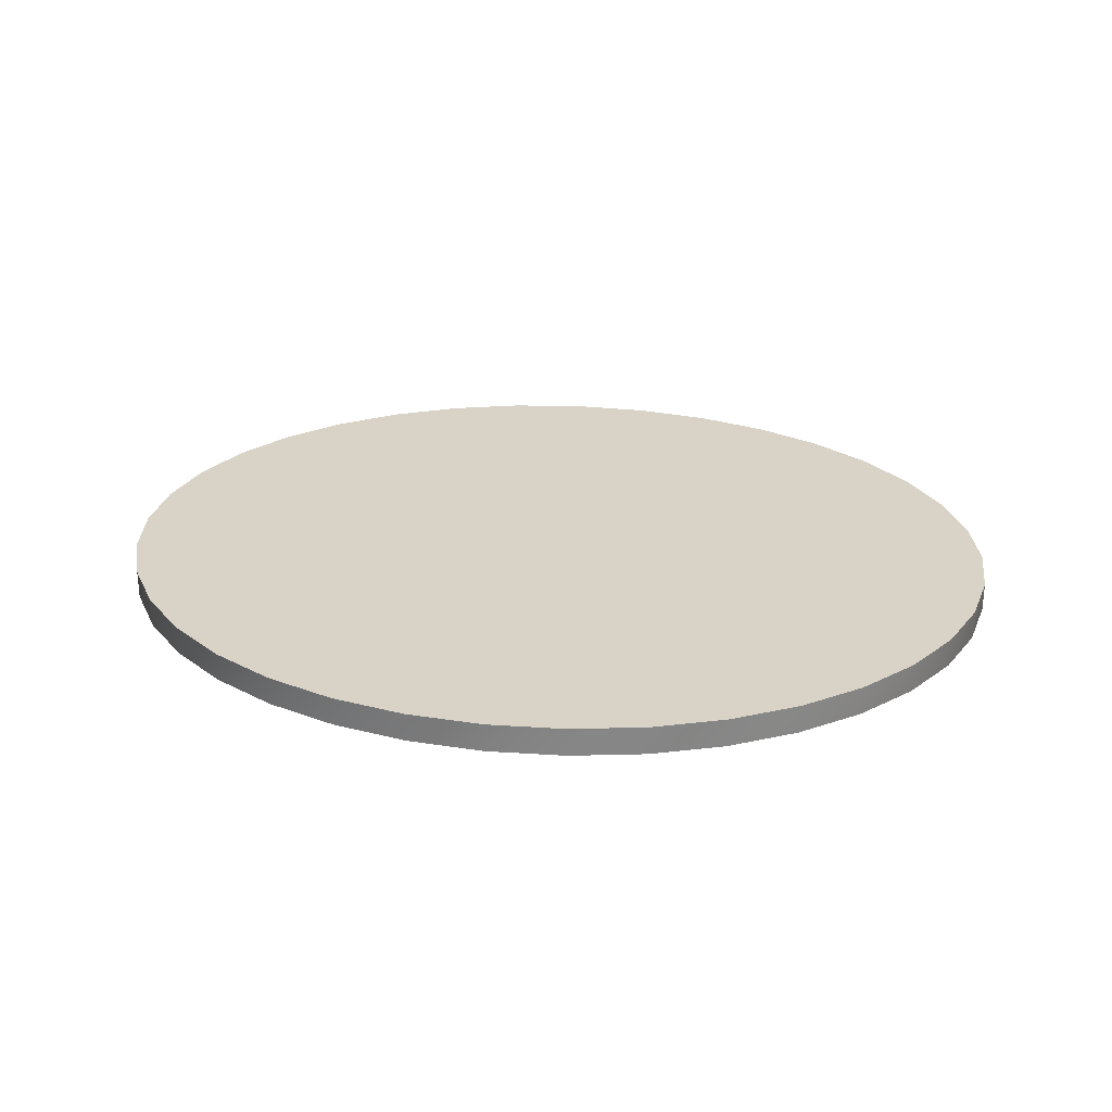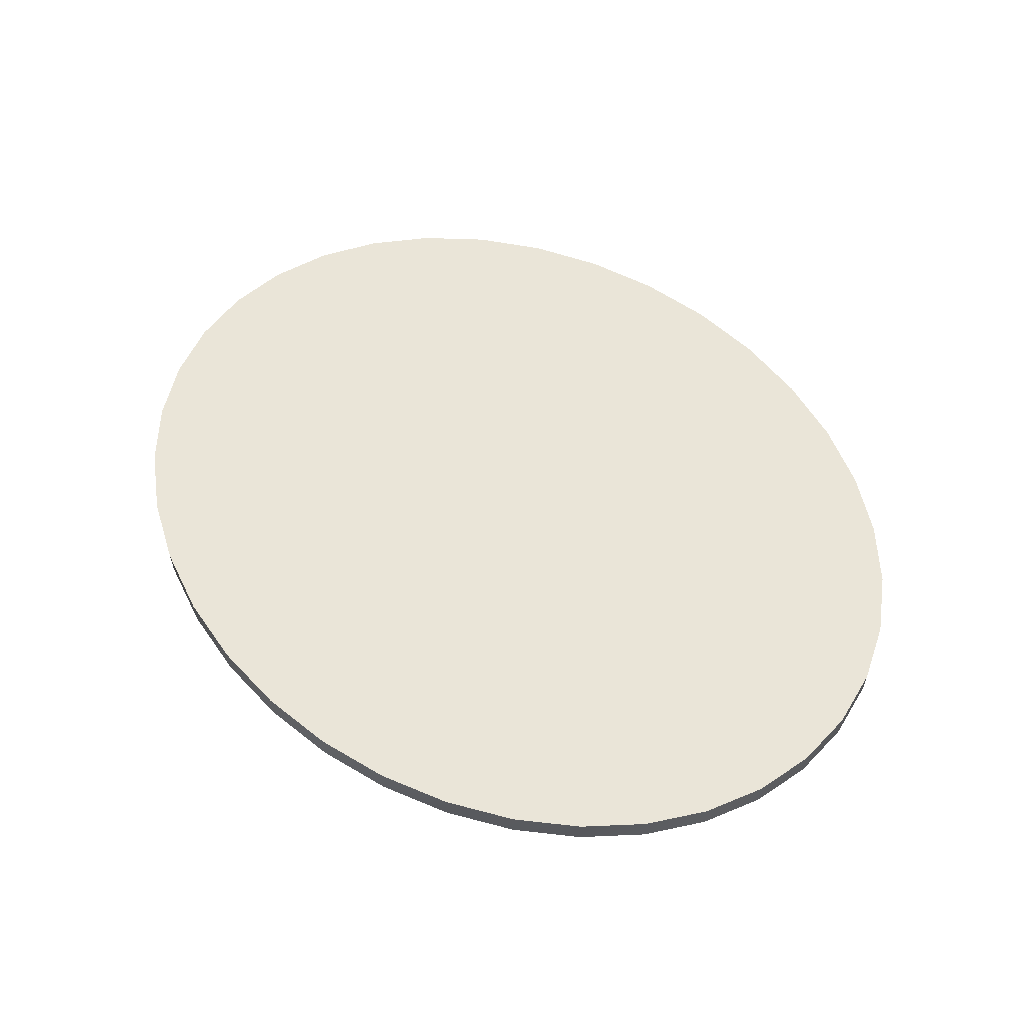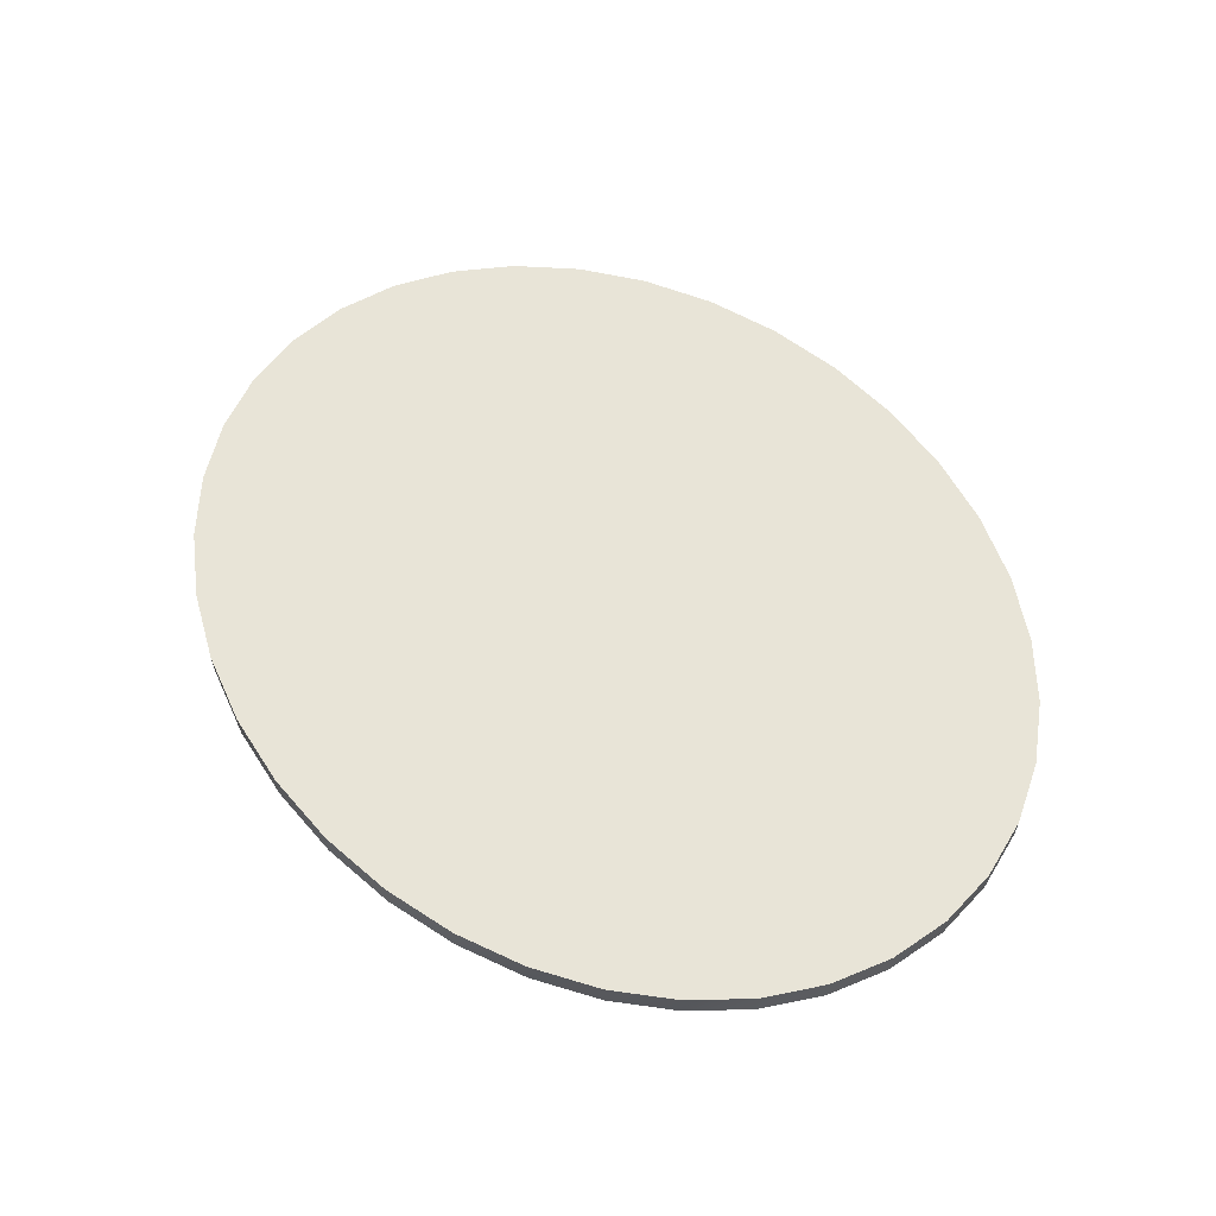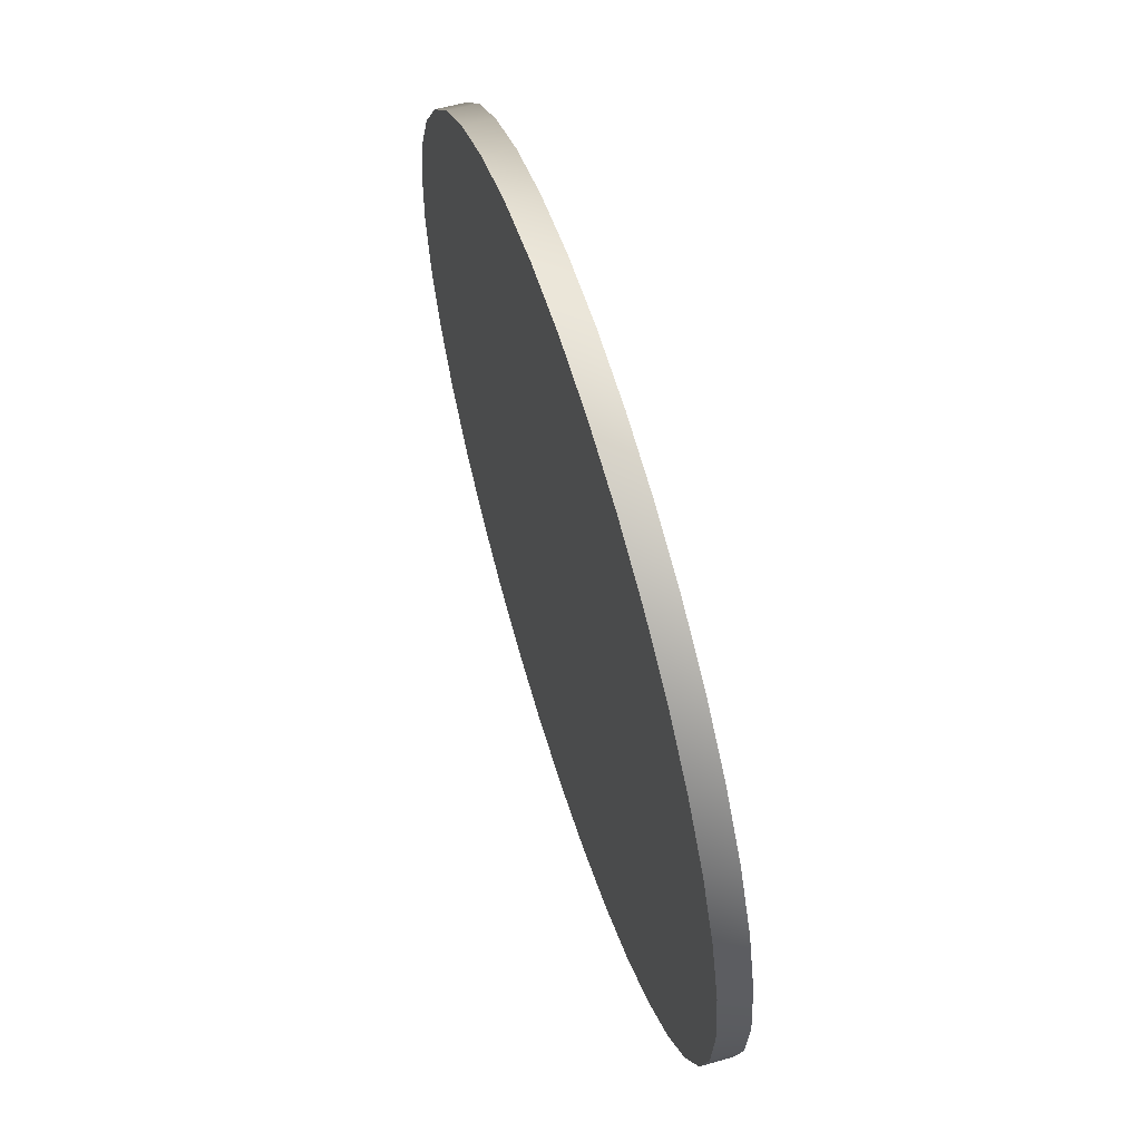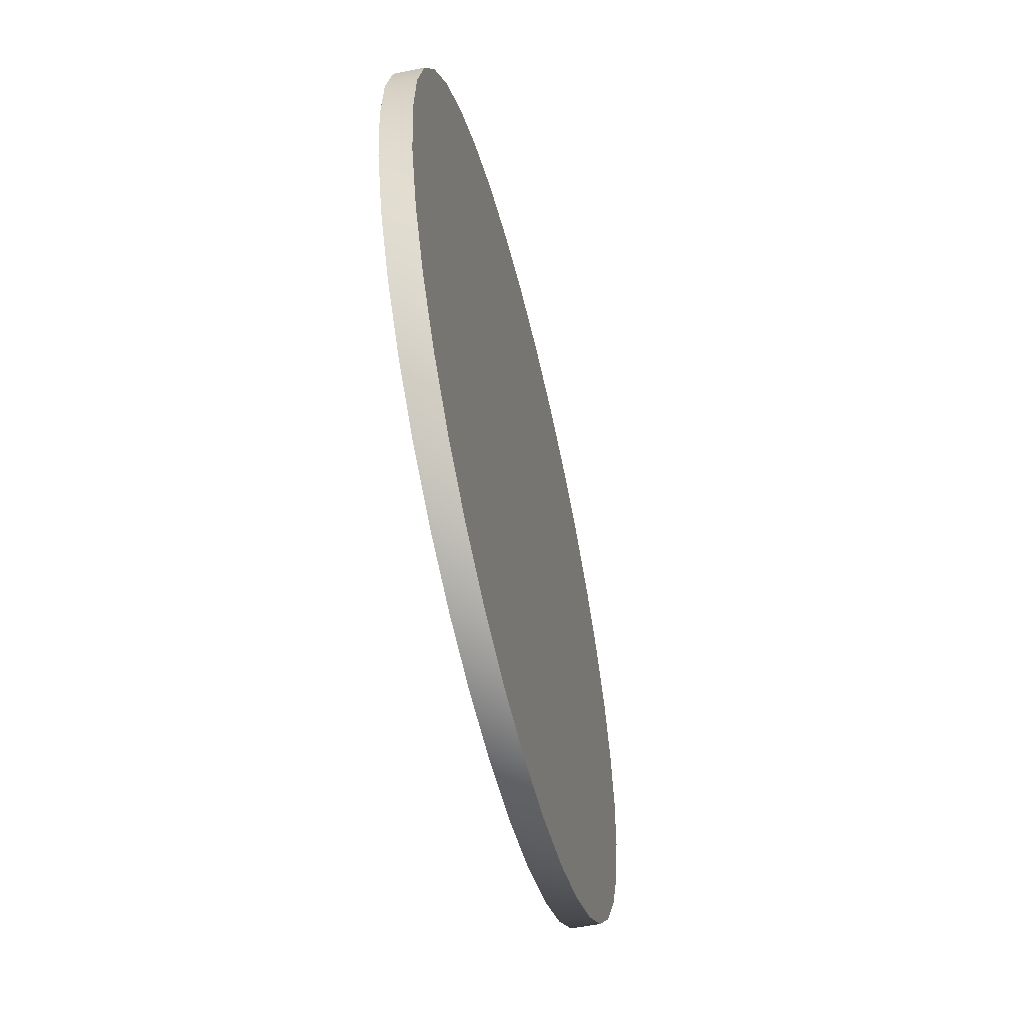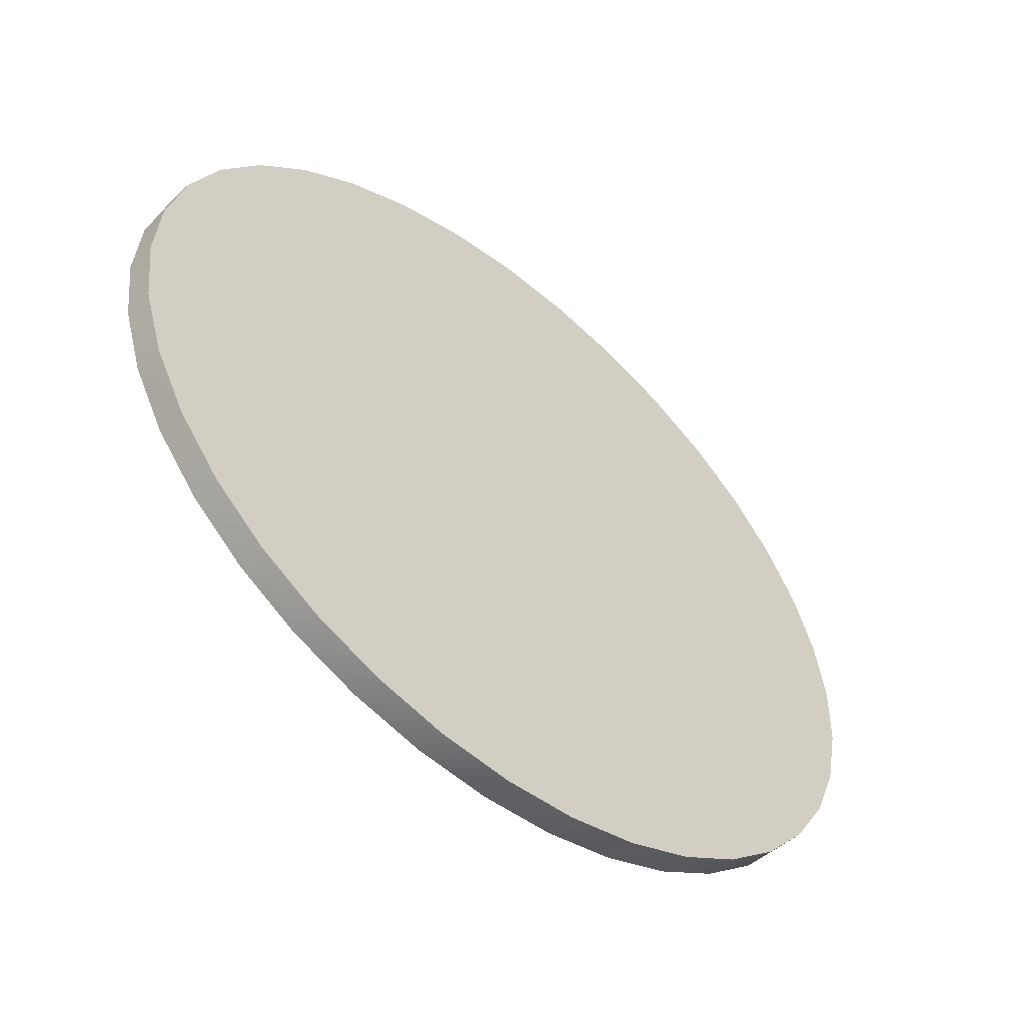
<metadata>
{"format":"obj","ext":"obj","renderer":"f3d","projection":"perspective","resolution":1024,"background":"white","views":[{"elev":28.2,"azim":-172.4,"up":"+Y"},{"elev":58.8,"azim":37.3,"up":"+Y"},{"elev":61.4,"azim":-136.7,"up":"+Y"},{"elev":57.2,"azim":73.5,"up":"+Z"},{"elev":-51.5,"azim":102.7,"up":"+Z"},{"elev":-46.9,"azim":136.8,"up":"+Z"}]}
</metadata>
<code>
v  56.57 0 15.99
v  52.38 0 23.41
v  46.68 0 30.15
v  31.46 0 40.87
v  -7.621 0 47.61
v  52.38 0 -23.41
v  59.14 0 -8.112
v  60 0 0
v  59.14 0 8.112
v  39.64 0 36.03
v  22.37 0 44.54
v  12.64 0 46.92
v  2.546 0 47.96
v  -17.57 0 45.9
v  -27.01 0 42.86
v  -43.32 0 33.21
v  -59.78 0 4.071
v  -35.68 0 38.59
v  -49.71 0 26.88
v  -54.67 0 19.77
v  -58.06 0 12.09
v  -59.78 0 -4.071
v  -58.06 0 -12.1
v  -49.71 0 -26.88
v  -17.57 0 -45.9
v  -54.67 0 -19.77
v  -43.32 0 -33.21
v  -35.68 0 -38.59
v  -27.01 0 -42.86
v  -7.621 0 -47.61
v  2.546 0 -47.96
v  22.37 0 -44.54
v  12.64 0 -46.92
v  31.46 0 -40.87
v  39.64 0 -36.03
v  46.68 0 -30.15
v  56.57 0 -15.99
v  59.14 3.9 -8.112
v  56.57 3.9 -15.99
v  52.38 3.9 -23.41
v  39.64 3.9 -36.03
v  2.546 3.9 -47.96
v  46.68 3.9 30.15
v  56.57 3.9 15.99
v  59.14 3.9 8.112
v  60 3.9 0
v  46.68 3.9 -30.15
v  31.46 3.9 -40.87
v  22.37 3.9 -44.54
v  12.64 3.9 -46.92
v  -7.621 3.9 -47.61
v  -17.57 3.9 -45.9
v  -35.68 3.9 -38.59
v  -58.06 3.9 -12.1
v  -27.01 3.9 -42.86
v  -43.32 3.9 -33.21
v  -49.71 3.9 -26.88
v  -54.67 3.9 -19.77
v  -59.78 3.9 -4.071
v  -59.78 3.9 4.071
v  -54.67 3.9 19.77
v  -27.01 3.9 42.86
v  -58.06 3.9 12.09
v  -49.71 3.9 26.88
v  -43.32 3.9 33.21
v  -35.68 3.9 38.59
v  -17.57 3.9 45.9
v  -7.621 3.9 47.61
v  12.64 3.9 46.92
v  2.546 3.9 47.96
v  22.37 3.9 44.54
v  31.46 3.9 40.87
v  39.64 3.9 36.03
v  52.38 3.9 23.41
g first_0
f 1 2 3
f 1 3 4
f 1 4 5
f 1 5 6
f 1 6 7
f 1 7 8
f 9 1 8
f 3 10 4
f 4 11 12
f 4 12 5
f 12 13 5
f 5 14 15
f 5 15 16
f 5 16 17
f 5 17 6
f 15 18 16
f 16 19 20
f 16 20 17
f 20 21 17
f 17 22 23
f 17 23 24
f 17 24 25
f 17 25 6
f 23 26 24
f 24 27 28
f 24 28 25
f 28 29 25
f 25 30 31
f 25 31 32
f 25 32 6
f 31 33 32
f 32 34 35
f 32 35 6
f 35 36 6
f 6 37 7
f 38 39 40
f 38 40 41
f 38 41 42
f 38 42 43
f 38 43 44
f 38 44 45
f 46 38 45
f 40 47 41
f 41 48 49
f 41 49 42
f 49 50 42
f 42 51 52
f 42 52 53
f 42 53 54
f 42 54 43
f 52 55 53
f 53 56 57
f 53 57 54
f 57 58 54
f 54 59 60
f 54 60 61
f 54 61 62
f 54 62 43
f 60 63 61
f 61 64 65
f 61 65 62
f 65 66 62
f 62 67 68
f 62 68 69
f 62 69 43
f 68 70 69
f 69 71 72
f 69 72 43
f 72 73 43
f 43 74 44
g first_0
f 8 7 38
f 38 46 8
f 9 8 46
f 7 37 39
f 39 38 7
f 37 6 40
f 40 39 37
f 6 36 47
f 47 40 6
f 36 35 41
f 41 47 36
f 35 34 48
f 48 41 35
f 34 32 49
f 49 48 34
f 32 33 50
f 50 49 32
f 33 31 42
f 42 50 33
f 31 30 51
f 51 42 31
f 30 25 52
f 52 51 30
f 25 29 55
f 55 52 25
f 29 28 53
f 53 55 29
f 46 45 9
f 1 9 45
f 45 44 1
f 2 1 44
f 44 74 2
f 3 2 74
f 74 43 3
f 10 3 43
f 43 73 10
f 4 10 73
f 73 72 4
f 11 4 72
f 72 71 11
f 12 11 71
f 71 69 12
f 13 12 69
f 69 70 13
f 5 13 70
f 70 68 5
f 14 5 68
f 68 67 14
f 15 14 67
f 67 62 15
f 18 15 62
f 62 66 18
f 16 18 66
f 66 65 16
f 19 16 65
f 65 64 19
f 20 19 64
f 64 61 20
f 21 20 61
f 61 63 21
f 17 21 63
f 63 60 17
f 22 17 60
f 60 59 22
f 23 22 59
f 59 54 23
f 26 23 54
f 54 58 26
f 24 26 58
f 58 57 24
f 27 24 57
f 57 56 27
f 28 27 56
f 56 53 28

</code>
